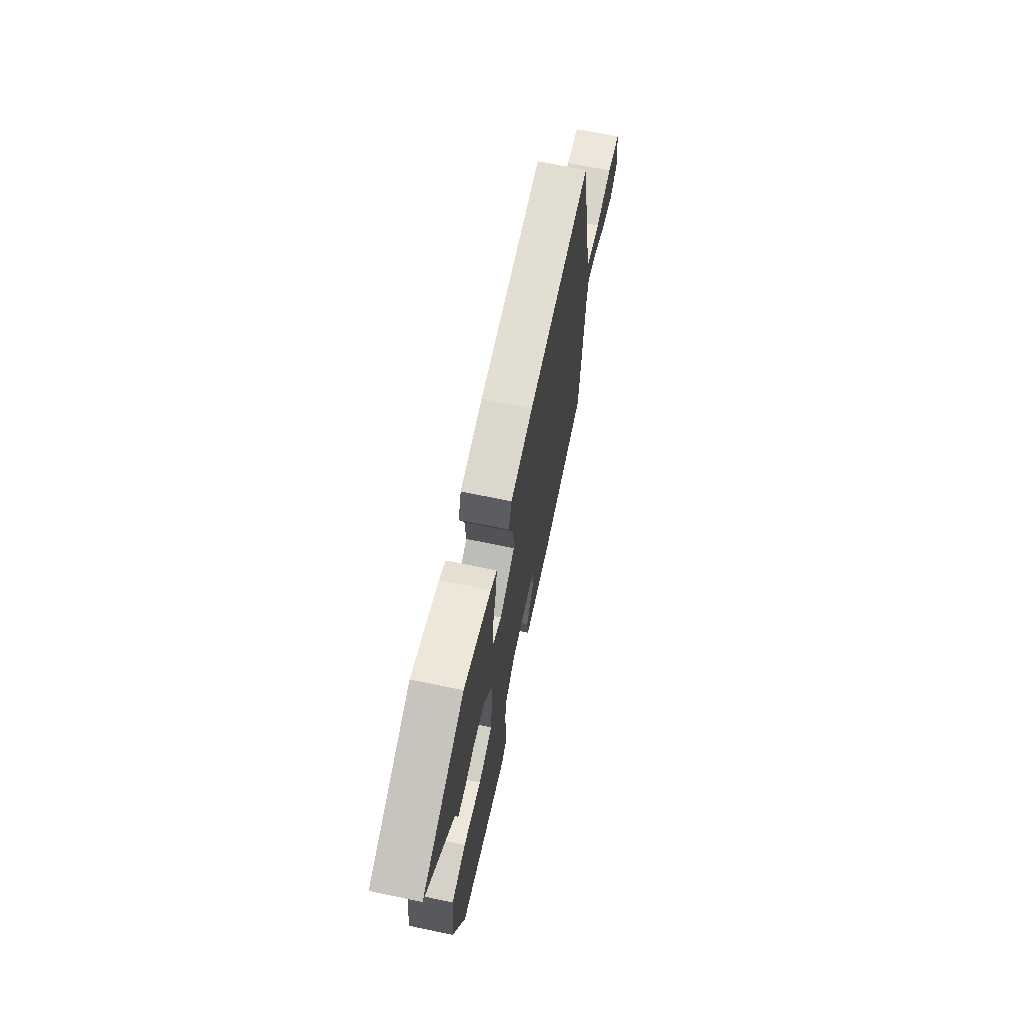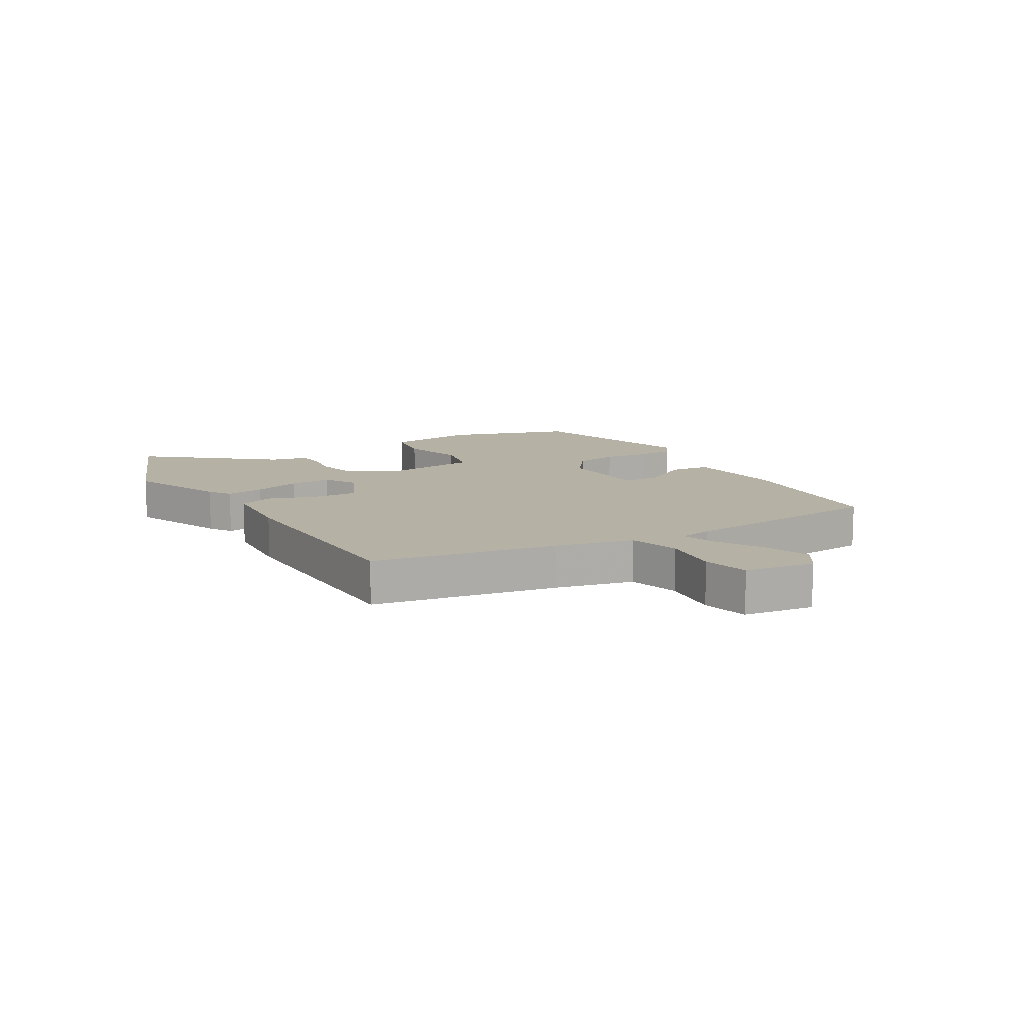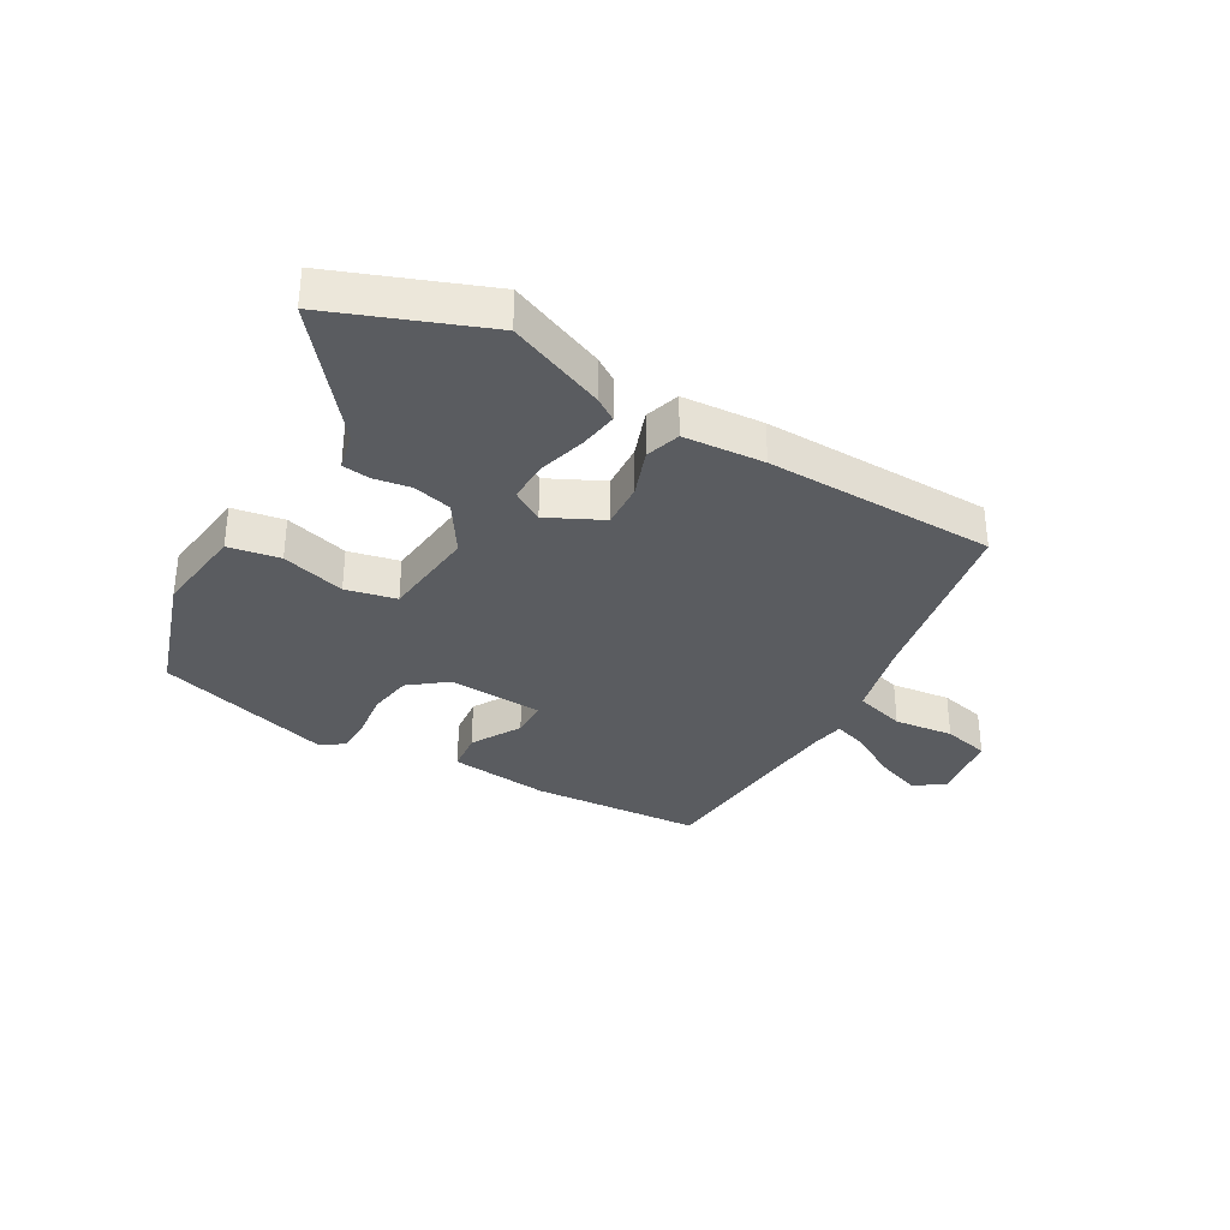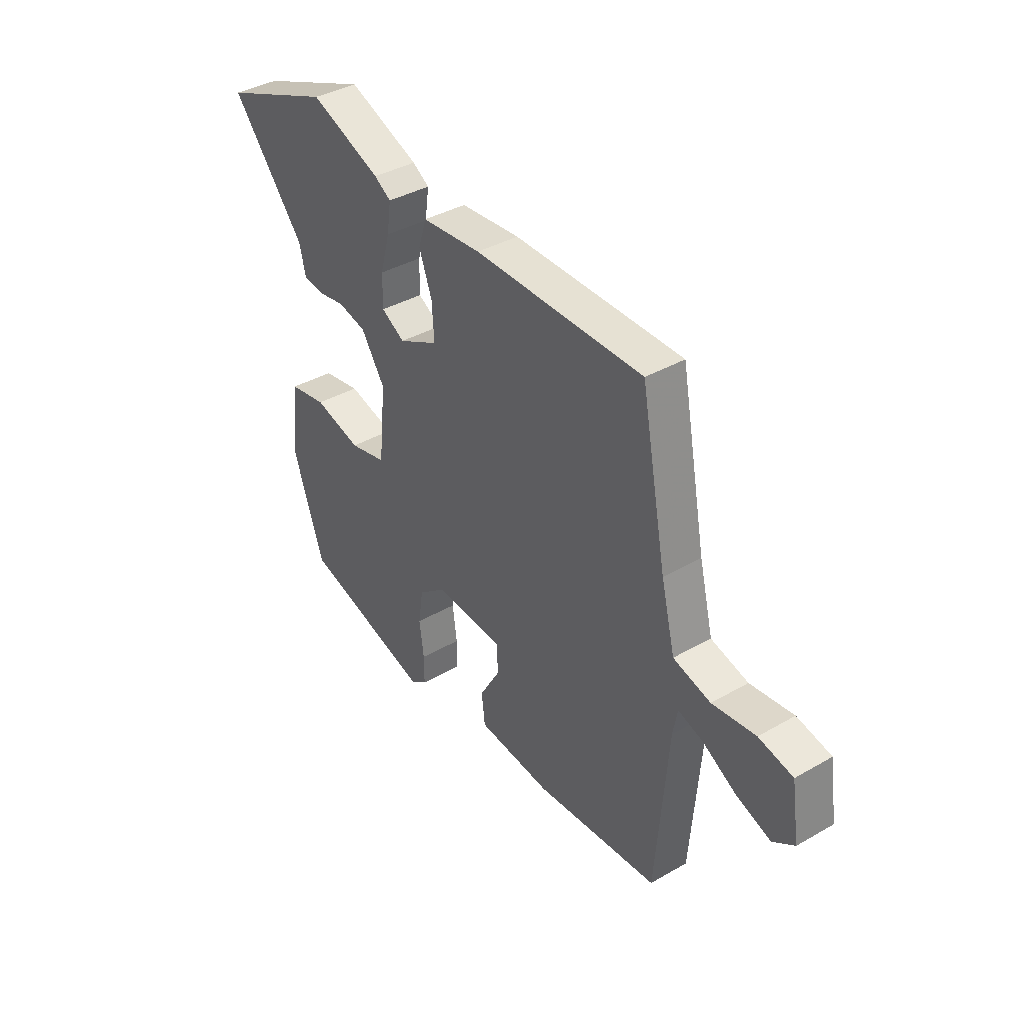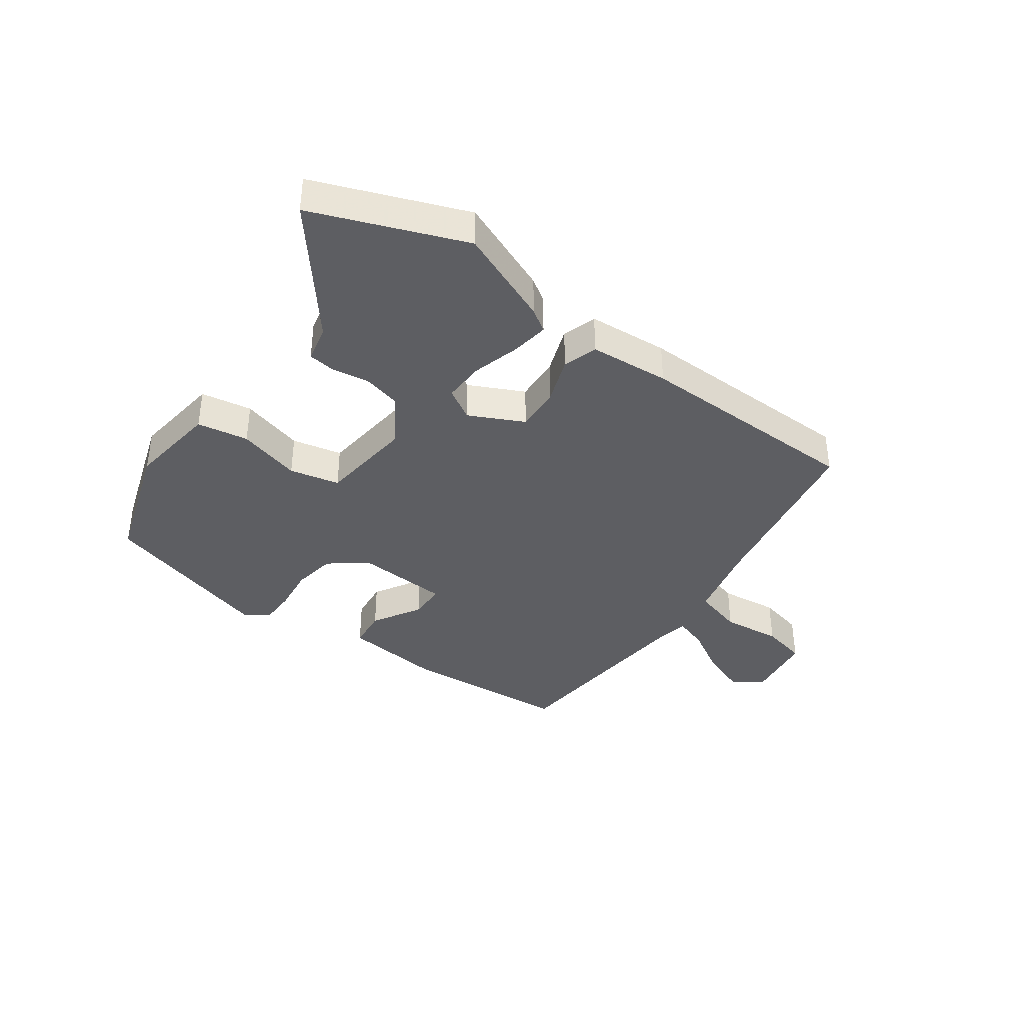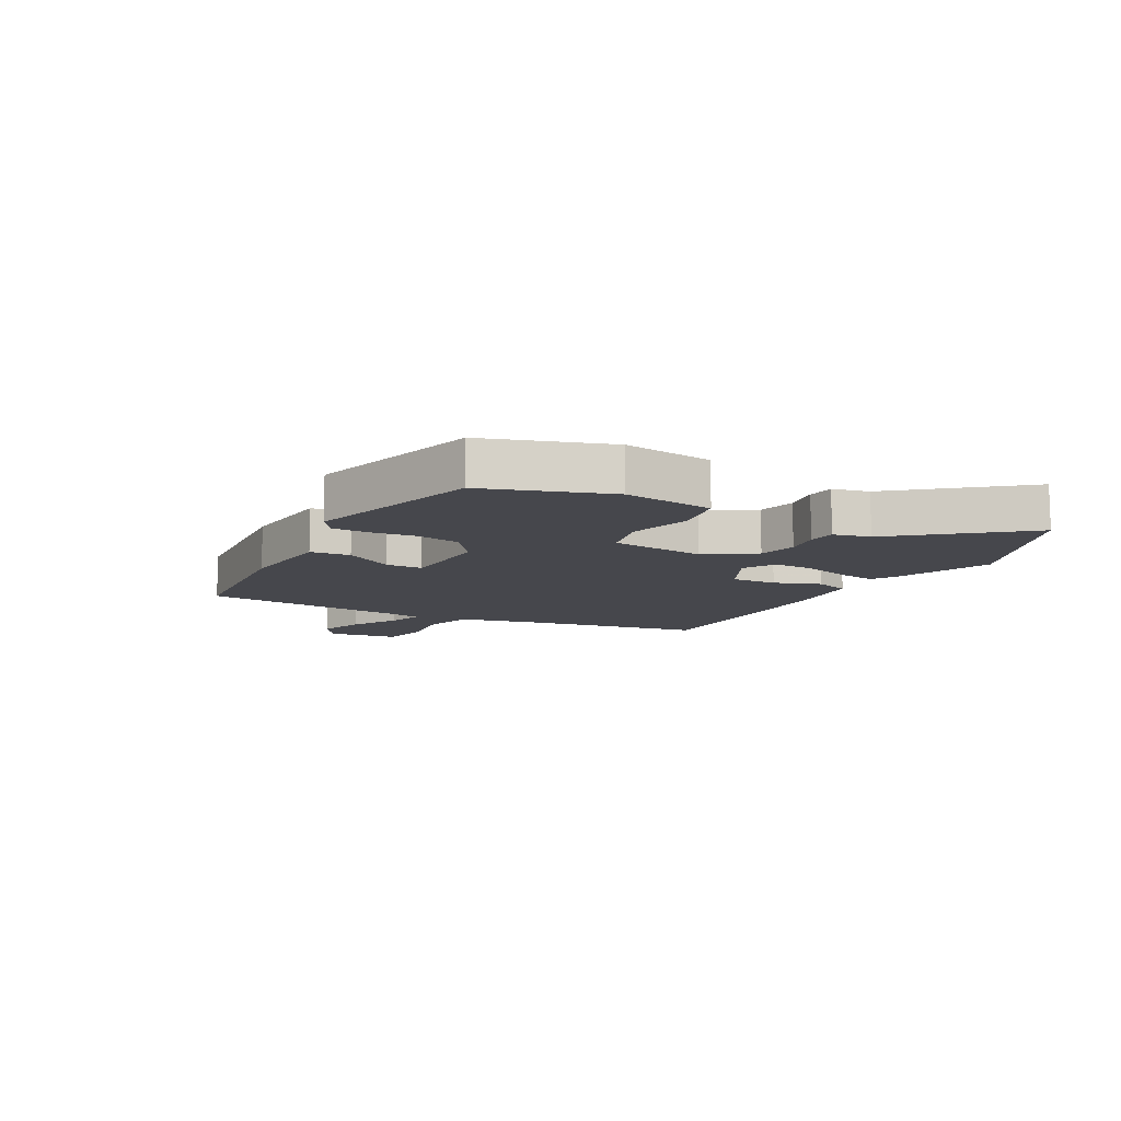
<metadata>
{"format":"obj","ext":"obj","renderer":"f3d","projection":"perspective","resolution":1024,"background":"white","views":[{"elev":67.6,"azim":-78.2,"up":"+Z"},{"elev":11.8,"azim":58.7,"up":"+Y"},{"elev":-34.1,"azim":-30.6,"up":"+Y"},{"elev":38.6,"azim":54.1,"up":"+Z"},{"elev":-38.6,"azim":-36.5,"up":"+Y"},{"elev":-10.9,"azim":-119.0,"up":"+Y"}]}
</metadata>
<code>
v -0.477 0.07 -0.444
v -0.548 0.07 -0.235
v -0.53 0.07 -0.083
v -0.444 0.07 -0.067
v -0.337 0.07 -0.095
v -0.253 0.07 -0.075
v -0.237 0.07 0.085
v -0.291 0.07 0.167
v -0.356 0.07 0.182
v -0.418 0.07 0.171
v -0.464 0.07 0.176
v -0.479 0.07 0.238
v -0.647 0.07 0.441
v -0.394 0.07 0.542
v -0.232 0.07 0.478
v -0.194 0.07 0.454
v -0.203 0.07 0.39
v -0.225 0.07 0.31
v -0.226 0.07 0.241
v -0.173 0.07 0.21
v -0.082 0.07 0.256
v -0.087 0.07 0.332
v -0.116 0.07 0.41
v -0.098 0.07 0.468
v 0.037 0.07 0.48
v 0.421 0.07 0.479
v 0.48 0.07 0.172
v 0.512 0.07 0.043
v 0.597 0.07 0.02
v 0.696 0.07 0.033
v 0.774 0.07 0.016
v 0.792 0.07 -0.102
v 0.743 0.07 -0.136
v 0.666 0.07 -0.109
v 0.587 0.07 -0.064
v 0.53 0.07 -0.046
v 0.52 0.07 -0.102
v 0.493 0.07 -0.448
v 0.21 0.07 -0.473
v 0.042 0.07 -0.458
v 0.034 0.07 -0.391
v 0.081 0.07 -0.309
v 0.079 0.07 -0.247
v -0.079 0.07 -0.24
v -0.141 0.07 -0.289
v -0.152 0.07 -0.362
v -0.142 0.07 -0.438
v -0.142 0.07 -0.499
v -0.18 0.07 -0.526
v -0.477 0 -0.444
v -0.548 0 -0.235
v -0.53 0 -0.083
v -0.444 0 -0.067
v -0.337 0 -0.095
v -0.253 0 -0.075
v -0.237 0 0.085
v -0.291 0 0.167
v -0.356 0 0.182
v -0.418 0 0.171
v -0.464 0 0.176
v -0.479 0 0.238
v -0.647 0 0.441
v -0.394 0 0.542
v -0.232 0 0.478
v -0.194 0 0.454
v -0.203 0 0.39
v -0.225 0 0.31
v -0.226 0 0.241
v -0.173 0 0.21
v -0.082 0 0.256
v -0.087 0 0.332
v -0.116 0 0.41
v -0.098 0 0.468
v 0.037 0 0.48
v 0.421 0 0.479
v 0.48 0 0.172
v 0.512 0 0.043
v 0.597 0 0.02
v 0.696 0 0.033
v 0.774 0 0.016
v 0.792 0 -0.102
v 0.743 0 -0.136
v 0.666 0 -0.109
v 0.587 0 -0.064
v 0.53 0 -0.046
v 0.52 0 -0.102
v 0.493 0 -0.448
v 0.21 0 -0.473
v 0.042 0 -0.458
v 0.034 0 -0.391
v 0.081 0 -0.309
v 0.079 0 -0.247
v -0.079 0 -0.24
v -0.141 0 -0.289
v -0.152 0 -0.362
v -0.142 0 -0.438
v -0.142 0 -0.499
v -0.18 0 -0.526
f 3 4 5
f 2 3 5
f 1 2 5
f 49 1 5
f 48 49 5
f 47 48 5
f 46 47 5
f 45 46 5 6
f 44 45 6 7
f 43 44 7
f 40 41 42
f 39 40 42
f 38 39 42
f 37 38 42
f 36 37 42 43
f 33 34 35
f 32 33 35
f 31 32 35
f 30 31 35
f 29 30 35
f 28 29 35 36
f 43 7 8
f 36 43 8
f 28 36 8
f 27 28 8
f 25 26 27
f 24 25 27
f 23 24 27
f 22 23 27
f 16 17 18
f 15 16 18
f 14 15 18
f 13 14 18
f 12 13 18
f 12 18 19
f 11 12 19
f 10 11 19
f 9 10 19
f 8 9 19 20
f 21 22 27
f 20 21 27
f 8 20 27
f 54 53 52
f 54 52 51
f 54 51 50
f 54 50 98
f 54 98 97
f 54 97 96
f 54 96 95
f 55 54 95 94
f 56 55 94 93
f 56 93 92
f 91 90 89
f 91 89 88
f 91 88 87
f 91 87 86
f 92 91 86 85
f 84 83 82
f 84 82 81
f 84 81 80
f 84 80 79
f 84 79 78
f 85 84 78 77
f 57 56 92
f 57 92 85
f 57 85 77
f 57 77 76
f 76 75 74
f 76 74 73
f 76 73 72
f 76 72 71
f 67 66 65
f 67 65 64
f 67 64 63
f 67 63 62
f 67 62 61
f 68 67 61
f 68 61 60
f 68 60 59
f 68 59 58
f 69 68 58 57
f 76 71 70
f 76 70 69
f 76 69 57
f 1 50 51 2
f 2 51 52 3
f 3 52 53 4
f 4 53 54 5
f 5 54 55 6
f 6 55 56 7
f 7 56 57 8
f 8 57 58 9
f 9 58 59 10
f 10 59 60 11
f 11 60 61 12
f 12 61 62 13
f 13 62 63 14
f 14 63 64 15
f 15 64 65 16
f 16 65 66 17
f 17 66 67 18
f 18 67 68 19
f 19 68 69 20
f 20 69 70 21
f 21 70 71 22
f 22 71 72 23
f 23 72 73 24
f 24 73 74 25
f 25 74 75 26
f 26 75 76 27
f 27 76 77 28
f 28 77 78 29
f 29 78 79 30
f 30 79 80 31
f 31 80 81 32
f 32 81 82 33
f 33 82 83 34
f 34 83 84 35
f 35 84 85 36
f 36 85 86 37
f 37 86 87 38
f 38 87 88 39
f 39 88 89 40
f 40 89 90 41
f 41 90 91 42
f 42 91 92 43
f 43 92 93 44
f 44 93 94 45
f 45 94 95 46
f 46 95 96 47
f 47 96 97 48
f 48 97 98 49
f 49 98 50 1

</code>
